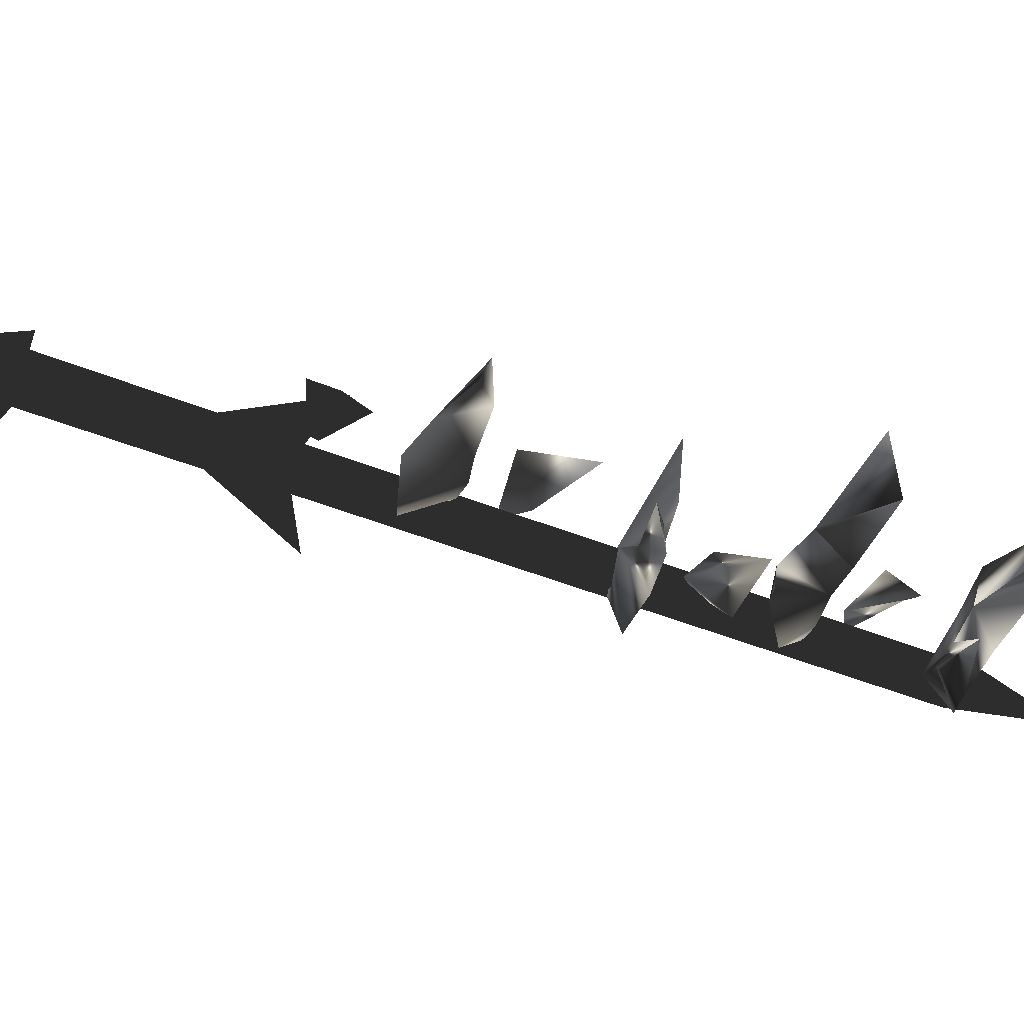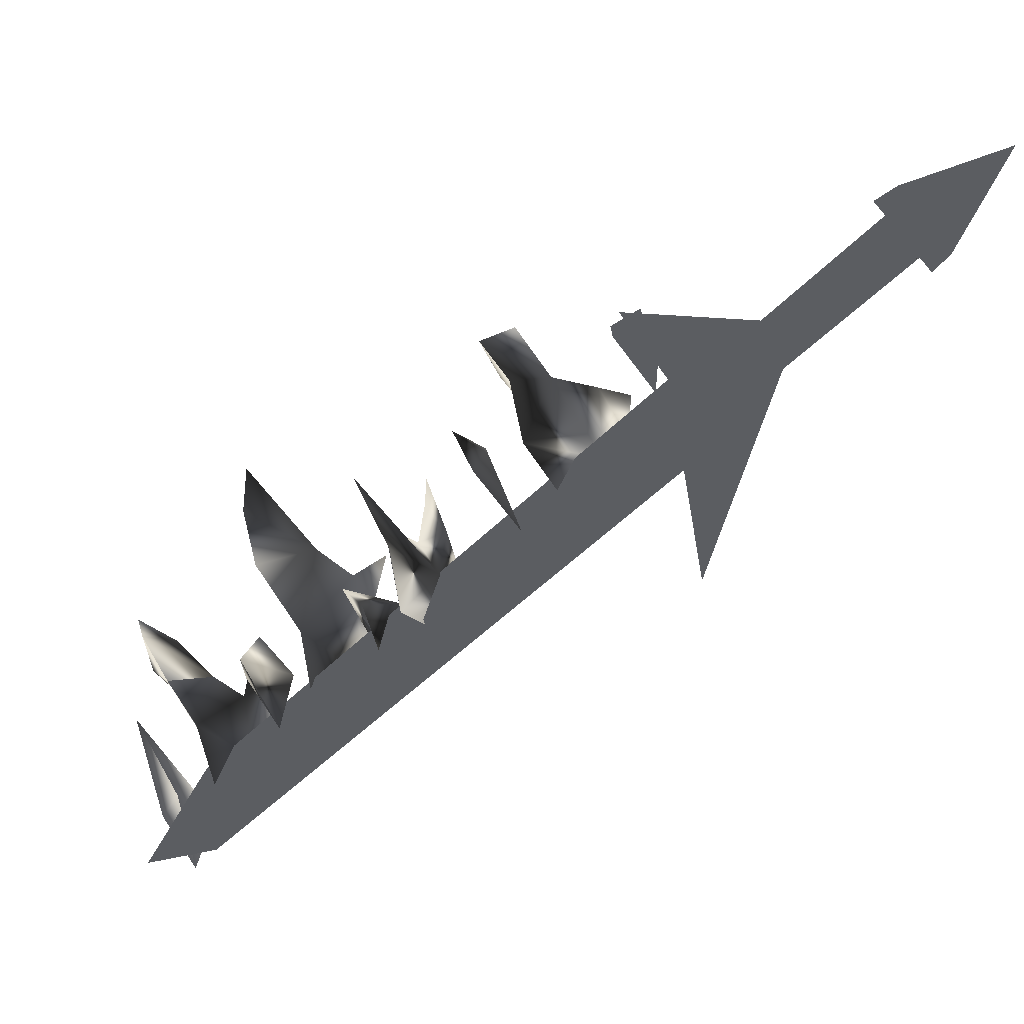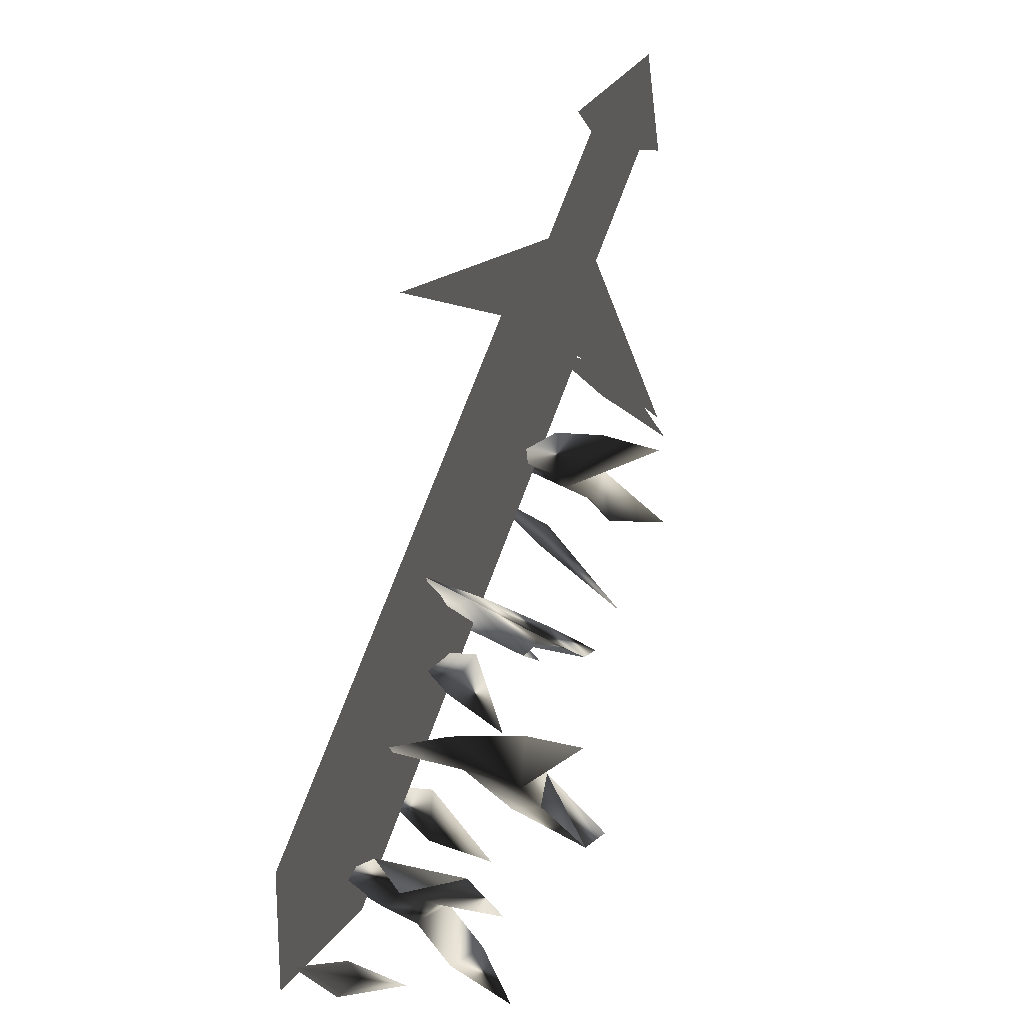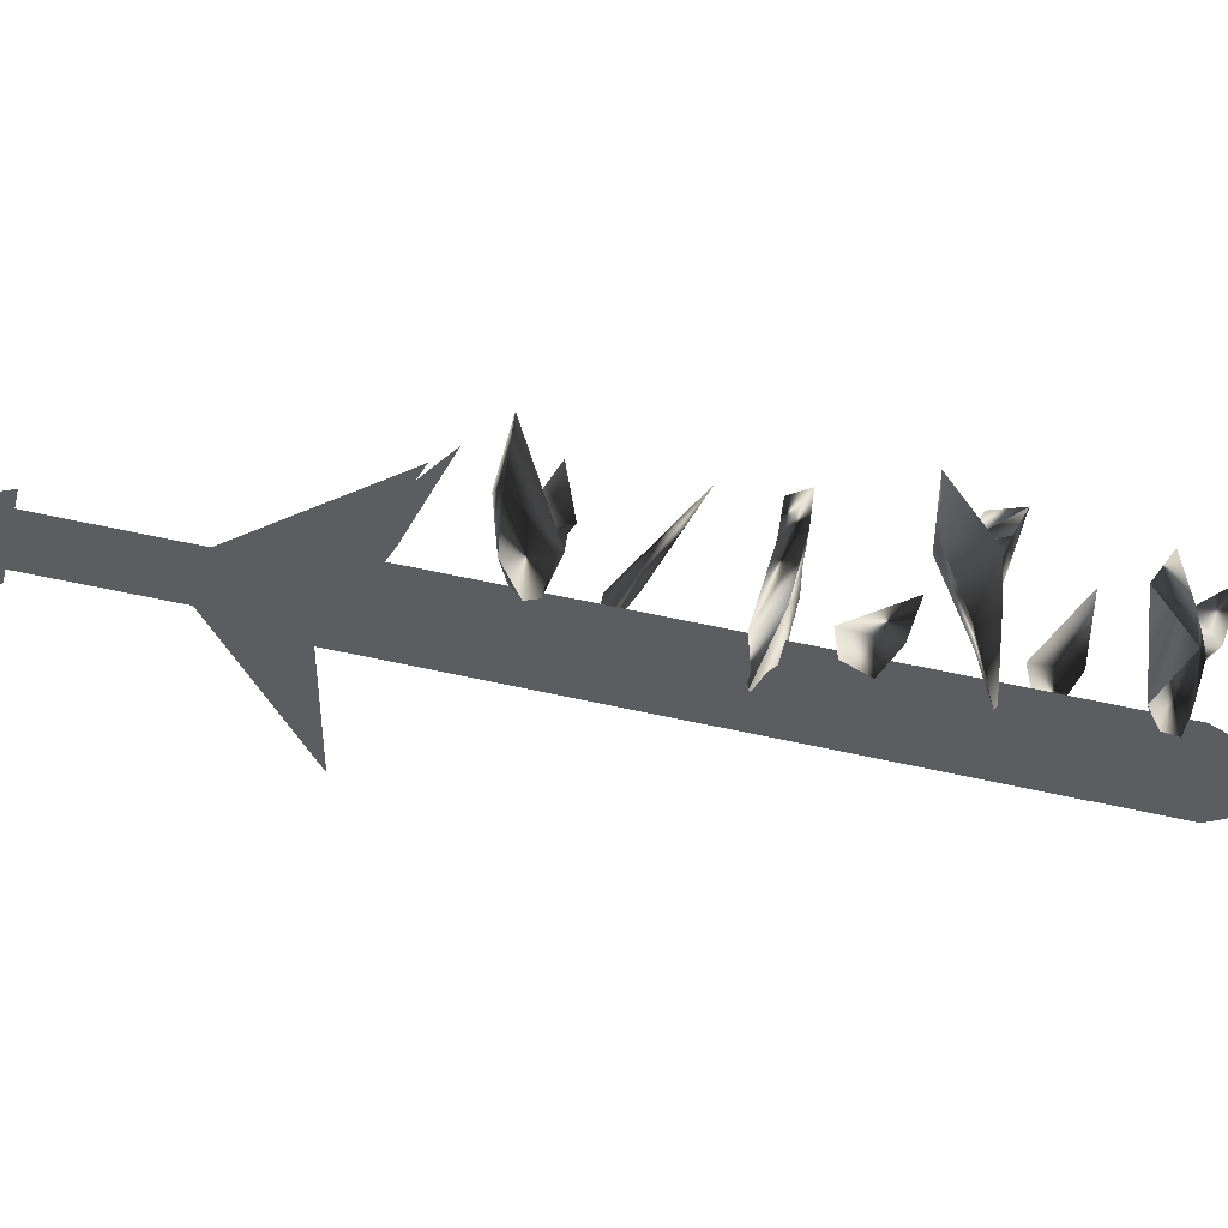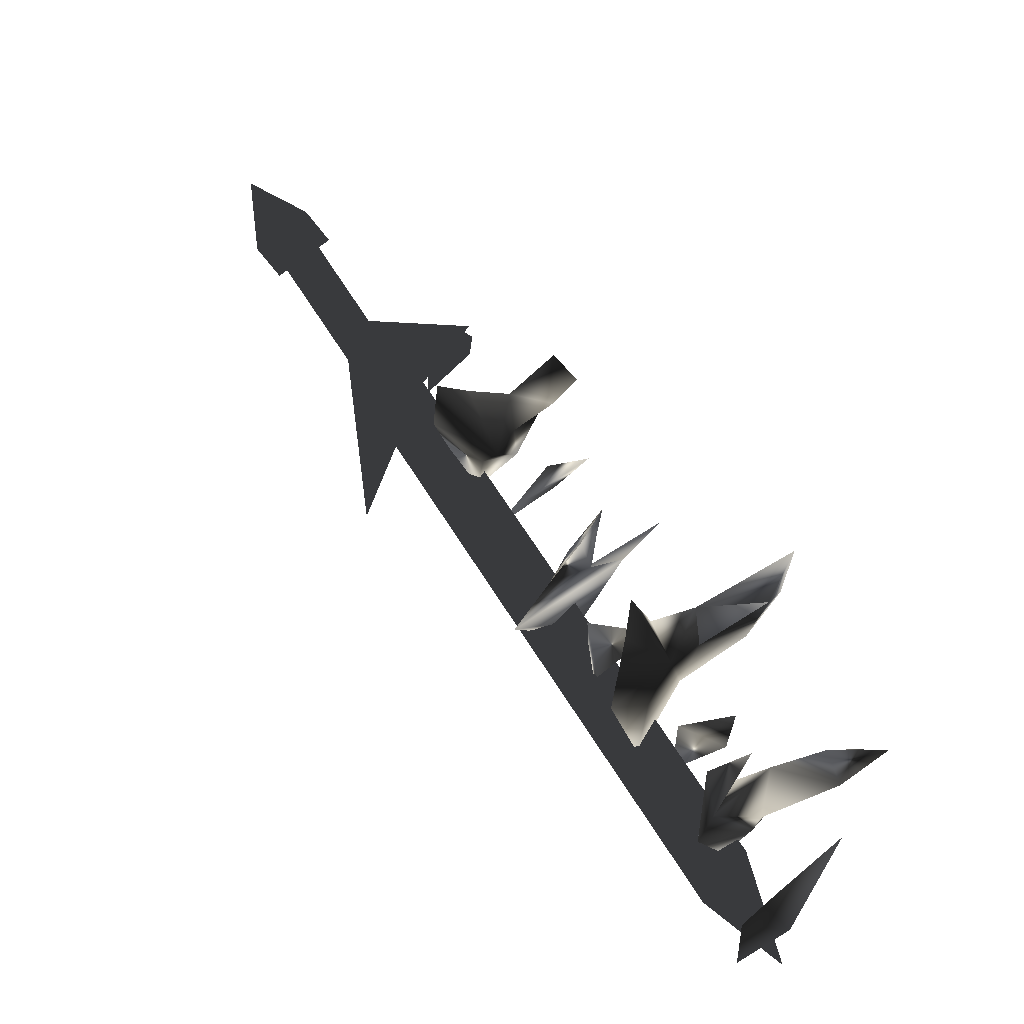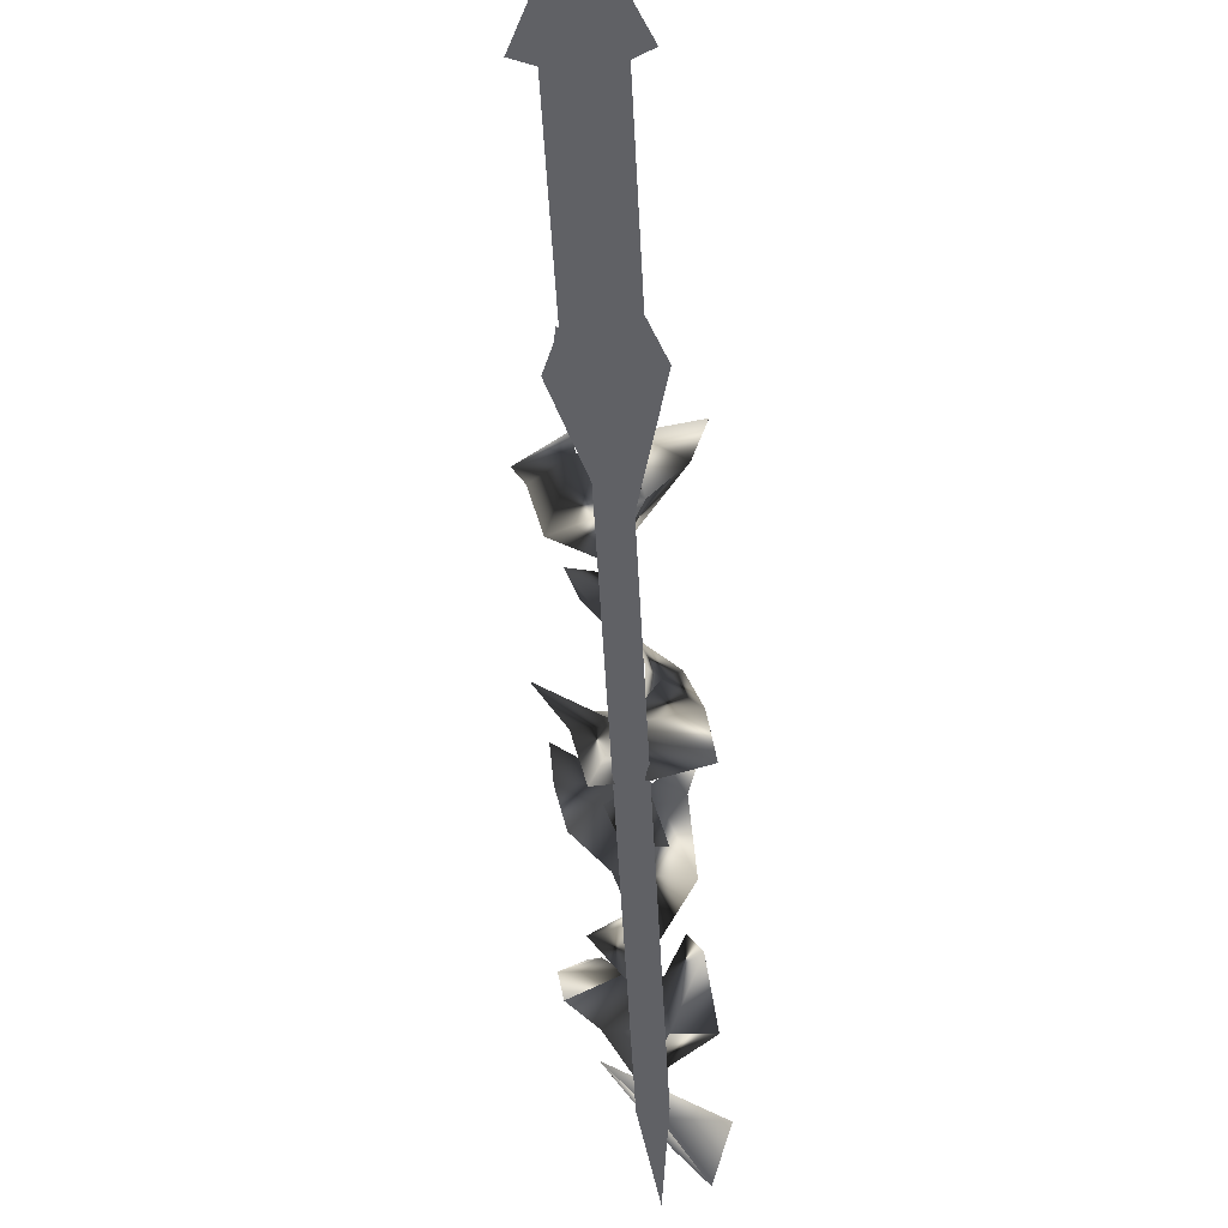
<metadata>
{"format":"obj","ext":"obj","renderer":"f3d","projection":"perspective","resolution":1024,"background":"white","views":[{"elev":64.2,"azim":-39.3,"up":"+Z"},{"elev":-35.4,"azim":172.1,"up":"+Z"},{"elev":-50.8,"azim":-106.5,"up":"+Y"},{"elev":-36.9,"azim":-58.2,"up":"+Z"},{"elev":-51.4,"azim":-13.0,"up":"+Y"},{"elev":-47.5,"azim":-141.1,"up":"+Z"}]}
</metadata>
<code>
o Models/weapon_k/frames/weapon_k_wave_6
v -8.347 -20.9 -1.689
v -8.747 -20.9 -2.065
v -10.59 -20.69 -1.105
v -7.068 -19.05 -0.8129
v -8.267 -19.38 -0.3122
v -7.467 -19.27 -2.732
v -6.268 -19.38 0.7308
v -7.388 -20.25 2.066
v -8.027 -20.8 -0.6877
v -6.988 -20.36 0.3136
v -8.587 -20.25 -3.567
v -9.786 -20.03 -2.44
v -9.626 -19.71 -0.2705
v -10.83 -21.12 0.6891
v -7.707 -21.23 -4.234
v -6.668 -20.9 -1.773
v -7.388 -22.43 -2.19
v -6.428 -21.78 -1.939
v -6.028 -23.63 0.8143
v -4.269 -24.83 -1.898
v -7.148 -26.03 -4.485
v -5.309 -25.49 -1.898
v -5.469 -25.49 -0.5626
v -6.028 -26.25 -0.4374
v -6.108 -25.27 -1.606
v -6.588 -26.36 -2.065
v -5.788 -24.18 -3.817
v -4.749 -24.18 -5.194
v -6.348 -24.5 -5.736
v -4.349 -23.96 -3.233
v -3.23 -23.74 -1.022
v -5.469 -25.16 0.1467
v -4.429 -25.92 -5.695
v -4.989 -26.03 -3.692
v -4.509 -27.56 -4.485
v -3.789 -25.92 -3.9
v -3.31 -27.56 -2.315
v -4.349 -28.54 -1.898
v -3.07 -29.52 -1.647
v -4.189 -29.09 -4.276
v -2.51 -28.1 -0.6043
v -3.63 -27.99 -1.522
v -2.19 -28.21 -3.483
v -0.2714 -27.99 2.066
v -0.2714 -28.21 0.6474
v -0.911 -29.41 1.148
v -0.7511 -28.21 -1.272
v -2.43 -29.52 -0.8129
v -3.23 -29.41 -3.567
v -2.83 -28.87 -6.153
v -4.669 -28.87 -0.1036
v -1.791 -29.41 -6.07
v -0.5112 -29.3 -3.9
v -2.11 -29.41 -4.234
v -0.7511 -30.29 -3.942
v -1.071 -30.94 -2.023
v -1.391 -33.34 -3.817
v -1.551 -33.34 -4.985
v -1.791 -32.47 -2.983
v 0.2084 -31.81 -3.024
v -0.7511 -32.14 -3.441
v 0.6082 -31.27 -5.069
v 2.447 -31.7 -1.856
v 1.408 -32.25 -1.564
v 1.568 -30.94 -3.817
v 0.1284 -32.9 -4.026
v 2.047 -32.69 -2.44
v -0.1115 -31.92 -6.779
v 0.2084 -32.47 -5.027
v -1.151 -31.81 -5.736
v -0.911 -32.9 -1.564
v 2.687 -33.23 -0.2705
v 0.2883 -35.3 -7.697
v 1.008 -34.1 -5.903
v -0.1914 -35.63 -5.695
v 1.408 -35.19 -6.07
v 2.447 -33.45 -3.734
v -10.51 -16.32 -2.983
v -10.19 -16.32 -0.1871
v -10.91 -17.74 -0.8129
v -9.546 -16.98 -0.6877
v -9.866 -18.94 1.315
v 0.2084 -32.69 -5.736
v -0.3513 -32.79 -7.113
v -12.58 -15.78 -3.024
v -11.95 -15.67 -1.647
v -12.5 -15.34 -4.485
v -11.87 -15.23 -3.108
v -0.2714 -32.36 -8.573
v 1.728 -35.08 -7.739
v 0.2883 -32.25 -7.197
v -12.58 -16.54 -3.149
v -12.03 -15.89 -4.109
v -16.34 -9.779 -2.649
v -16.98 -10.43 -1.689
v -15.46 -9.343 -1.814
v -16.1 -9.997 -0.8964
v -11.15 -15.45 -3.275
v -11.71 -16.11 -2.357
v -13.7 -13.49 -2.607
v -11.63 -16.98 -8.281
v -10.67 -15.34 -3.358
v -12.9 -16.98 -3.149
v -9.946 -18.07 1.106
v -16.1 -10.22 -3.441
v -14.58 -9.452 -2.023
v -17.7 -7.816 -1.314
v -17.06 -11.31 -1.814
v -15.62 -10.54 -0.3957
f 1 2 3
f 4 5 6
f 5 7 8
f 4 9 10
f 4 6 9
f 11 6 12
f 11 12 2
f 12 3 2
f 3 12 13
f 13 1 14
f 11 2 6
f 4 10 7
f 4 7 5
f 13 14 3
f 3 14 1
f 2 1 6
f 1 13 5
f 1 9 6
f 10 5 8
f 9 5 10
f 5 9 1
f 7 10 8
f 13 12 5
f 6 5 12
f 15 16 17
f 15 18 16
f 18 15 17
f 19 18 17
f 19 17 16
f 19 16 18
f 20 21 22
f 23 22 24
f 25 26 27
f 28 29 21
f 27 29 28
f 27 28 30
f 30 28 20
f 31 20 27
f 21 29 27
f 24 26 25
f 22 26 24
f 30 20 31
f 27 30 31
f 22 27 20
f 23 25 22
f 25 27 22
f 32 25 23
f 24 25 32
f 23 24 32
f 21 27 26
f 26 22 21
f 21 20 28
f 33 34 35
f 33 36 34
f 36 33 35
f 37 36 35
f 37 35 34
f 37 34 36
f 38 39 40
f 41 42 43
f 44 41 45
f 46 47 48
f 49 50 40
f 48 47 43
f 40 50 43
f 42 38 40
f 51 42 39
f 49 40 39
f 43 50 49
f 45 47 46
f 41 47 45
f 38 42 51
f 39 38 51
f 43 49 39
f 41 39 42
f 43 39 48
f 44 46 41
f 46 48 41
f 39 41 48
f 44 45 46
f 43 47 41
f 40 43 42
f 52 53 54
f 52 55 53
f 55 52 54
f 56 55 54
f 56 54 53
f 56 53 55
f 57 58 59
f 60 61 62
f 60 63 64
f 65 66 67
f 68 58 69
f 68 62 70
f 68 70 58
f 70 59 58
f 61 59 70
f 61 57 71
f 58 57 69
f 68 69 62
f 65 67 63
f 65 63 60
f 61 71 59
f 59 71 57
f 66 65 69
f 57 61 60
f 69 57 66
f 67 60 64
f 66 60 67
f 60 66 57
f 67 64 72
f 67 72 63
f 63 72 64
f 62 65 60
f 70 62 61
f 69 65 62
f 73 74 75
f 73 76 74
f 76 73 75
f 77 76 75
f 77 75 74
f 77 74 76
f 78 79 80
f 78 81 79
f 81 78 80
f 82 81 80
f 82 80 79
f 82 79 81
f 83 84 85
f 86 83 85
f 85 87 88
f 86 85 88
f 85 84 89
f 87 85 89
f 90 89 84
f 88 87 89
f 91 88 89
f 88 91 83
f 86 88 83
f 91 89 90
f 83 91 90
f 84 83 90
f 92 93 94
f 95 92 94
f 94 96 97
f 95 94 97
f 94 93 98
f 96 94 98
f 92 99 98
f 93 92 98
f 97 96 98
f 99 97 98
f 97 99 92
f 95 97 92
f 100 101 102
f 100 103 101
f 102 101 103
f 104 102 103
f 100 102 104
f 103 100 104
f 105 106 107
f 108 105 107
f 107 106 109
f 109 108 107
f 108 106 105
f 109 106 108

</code>
